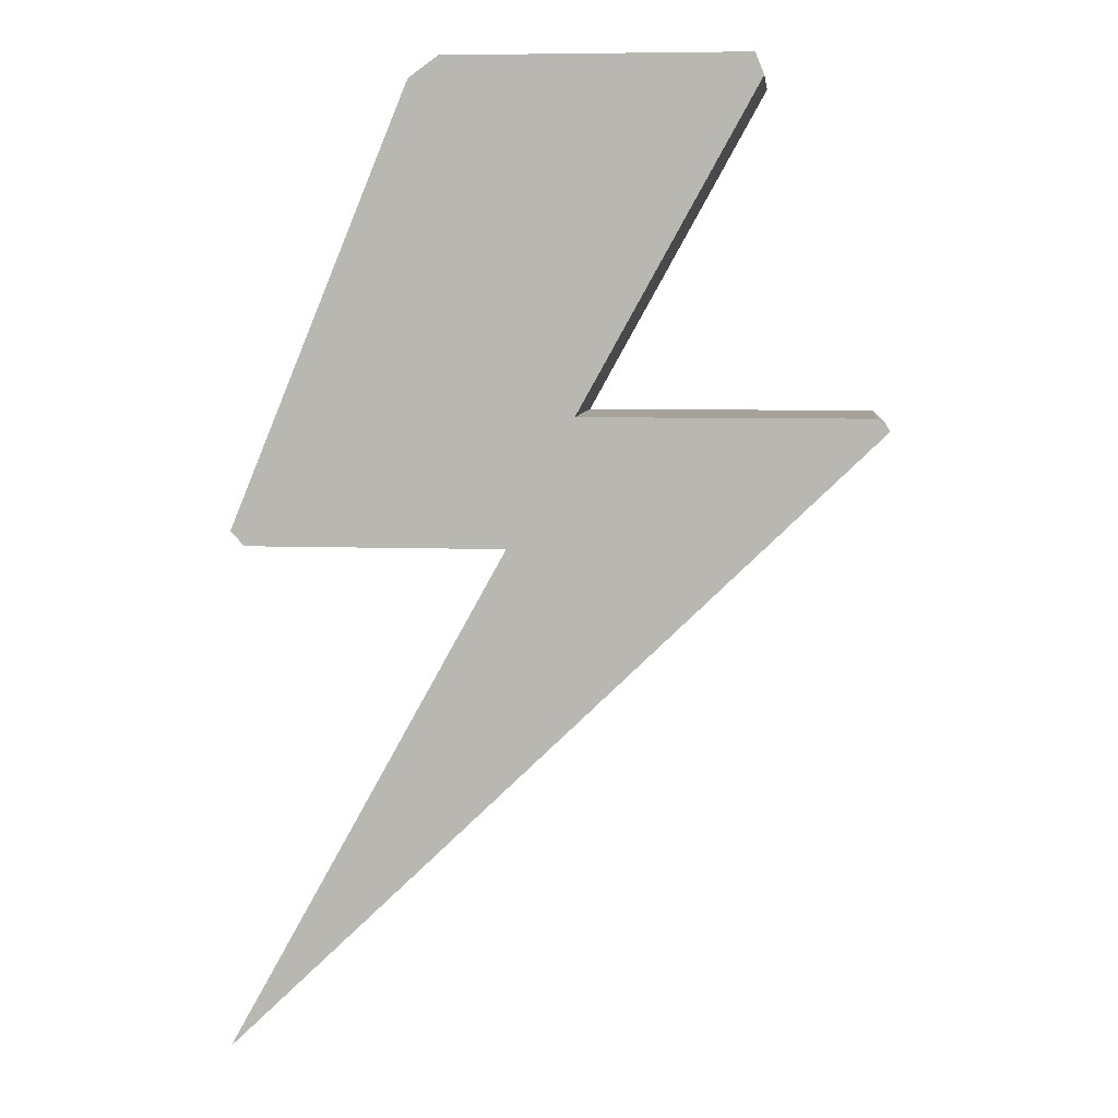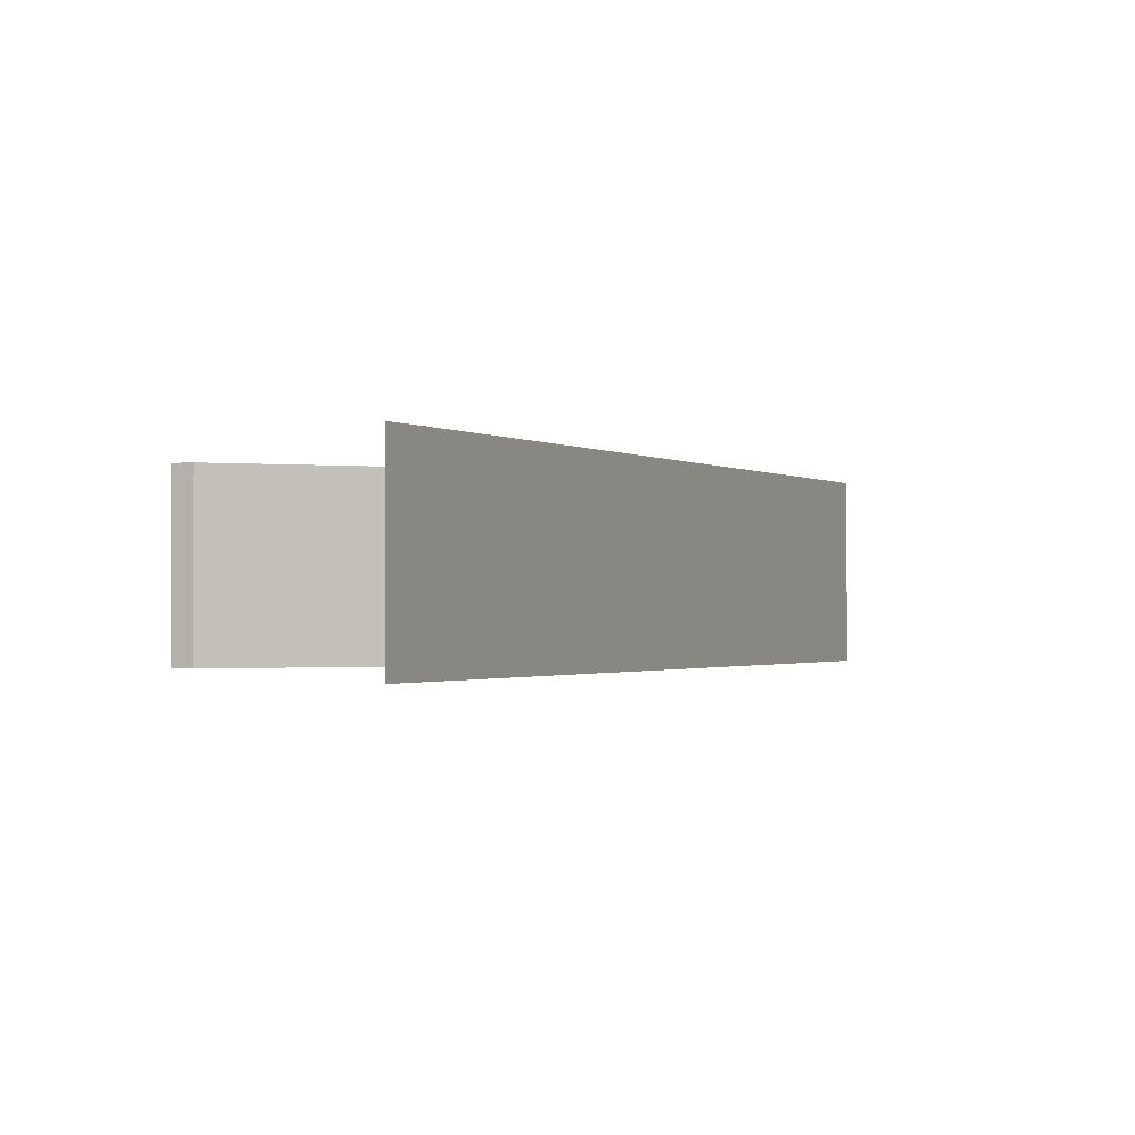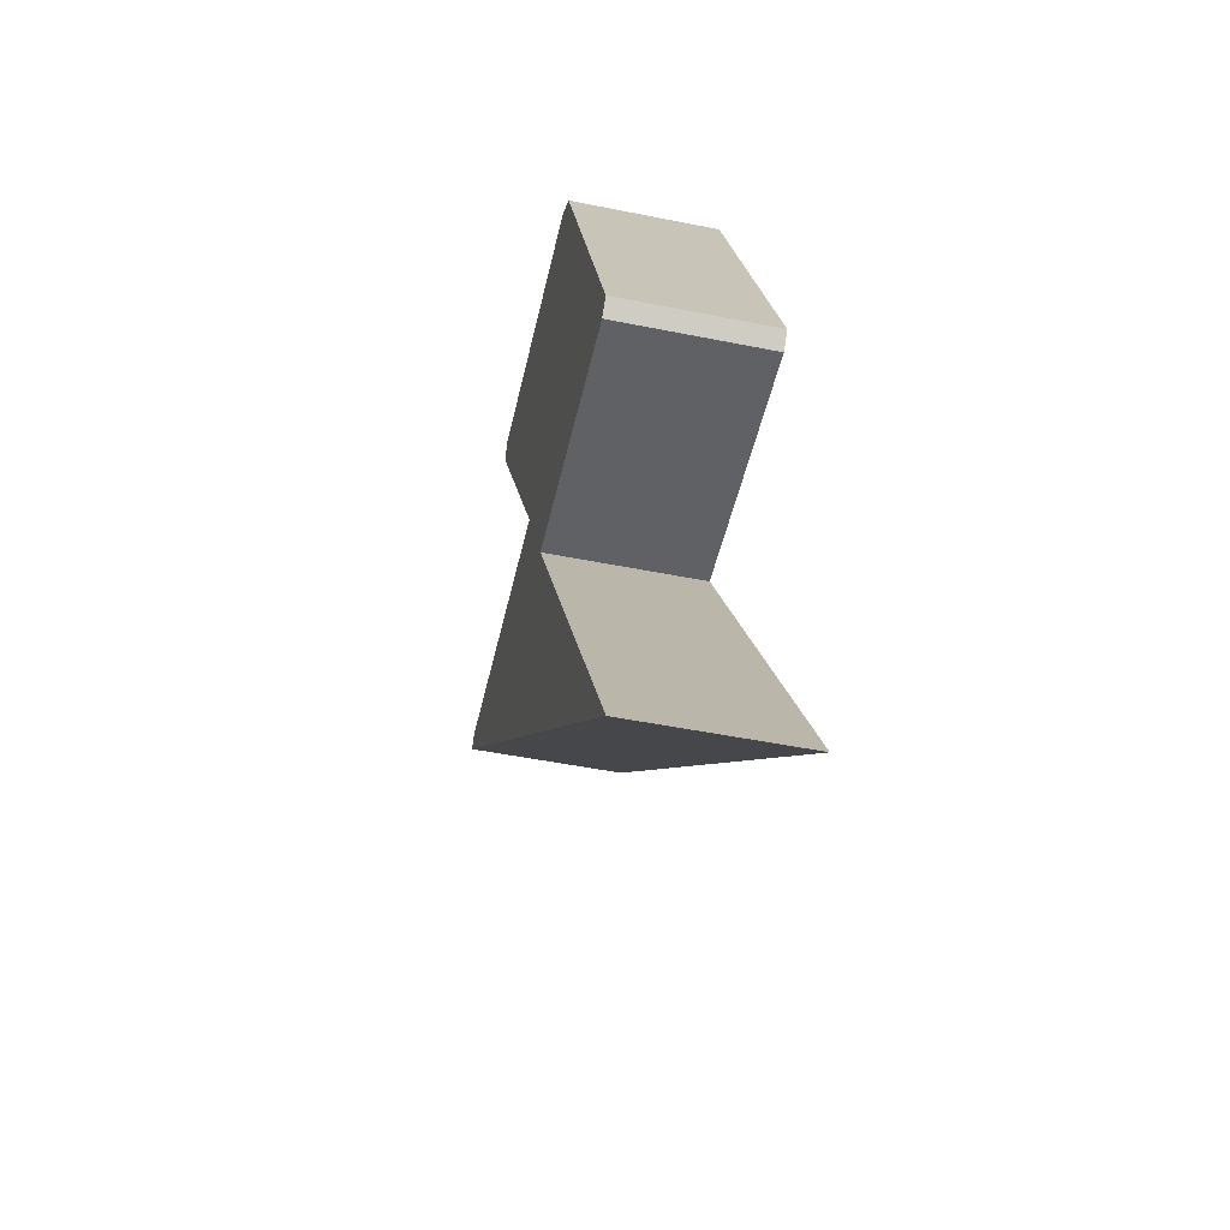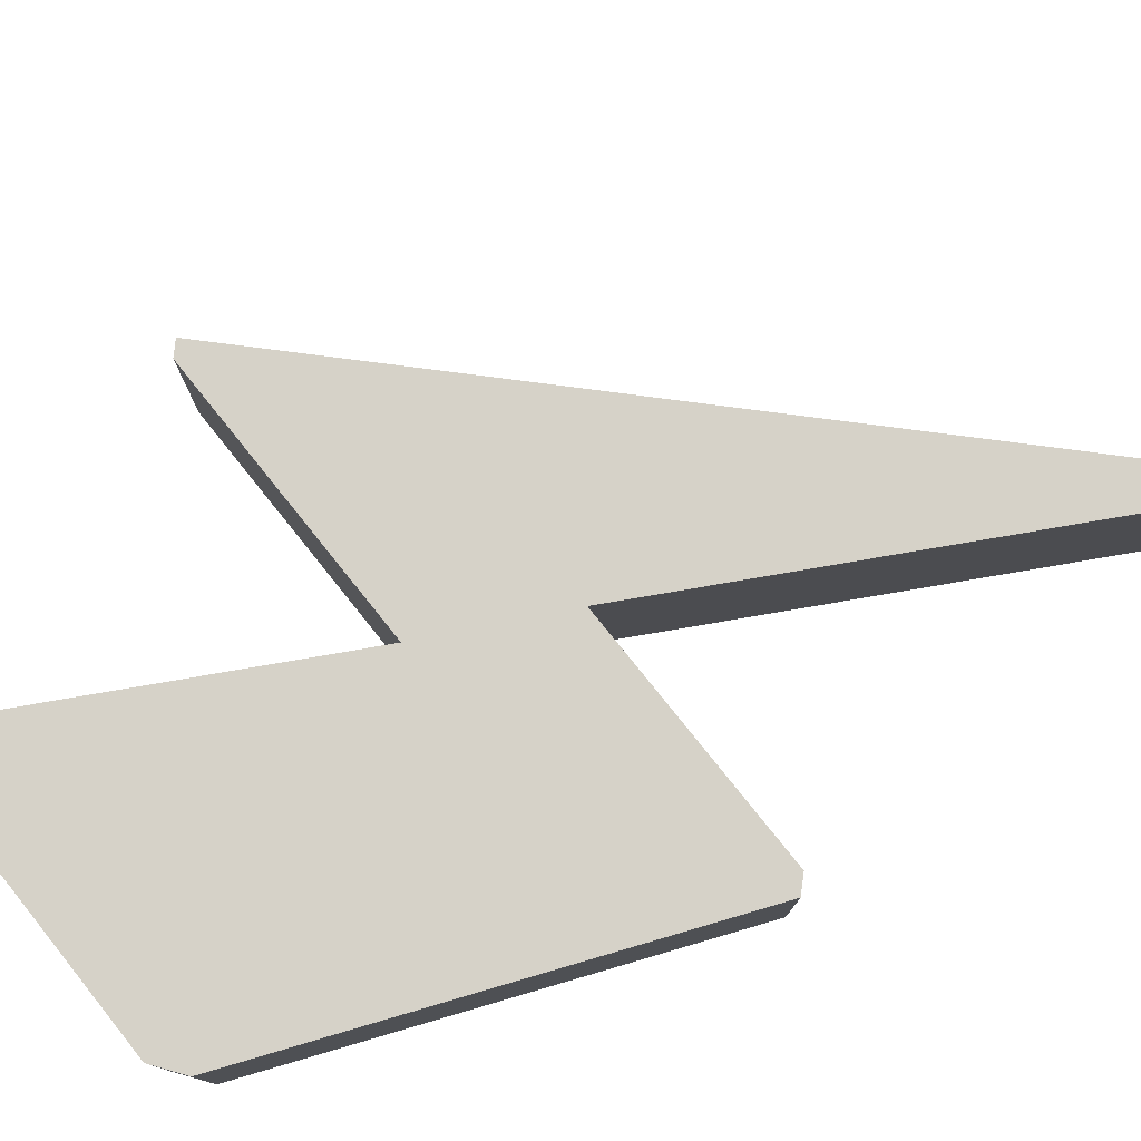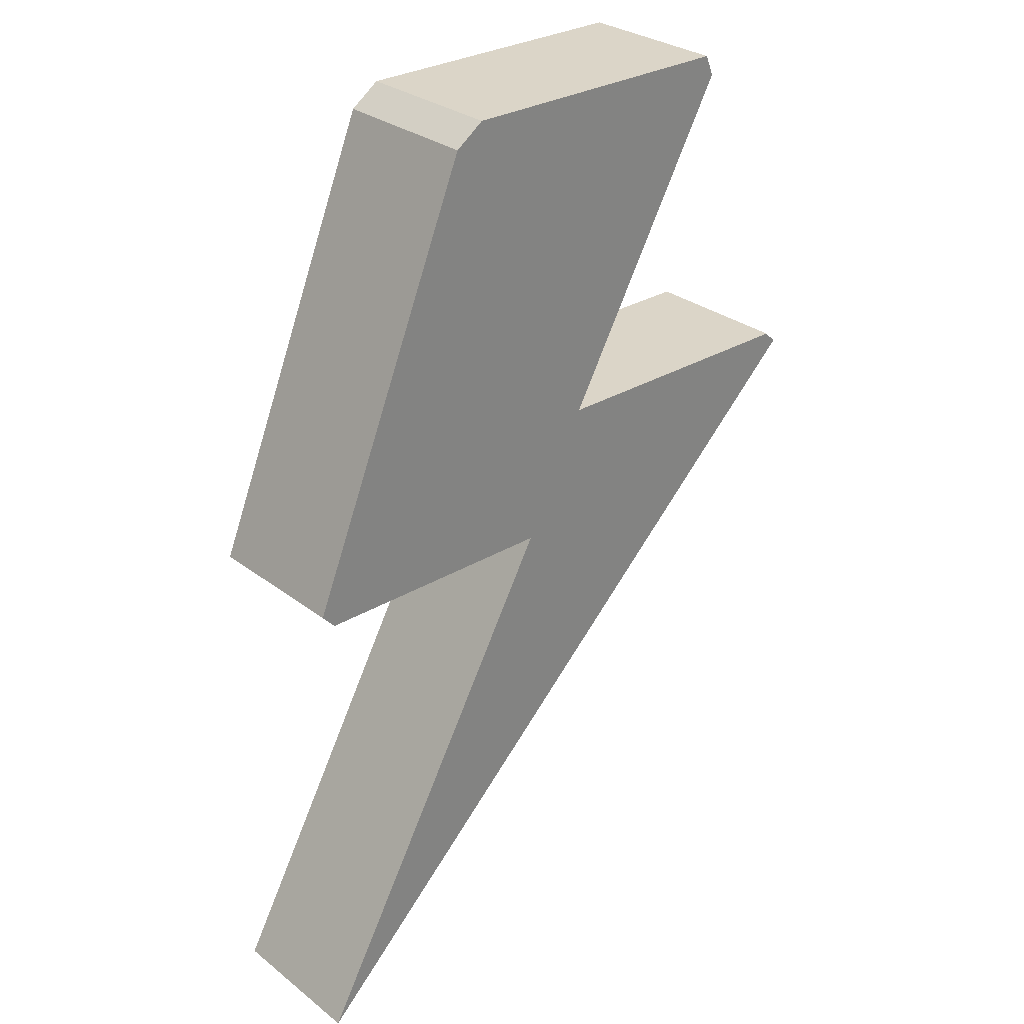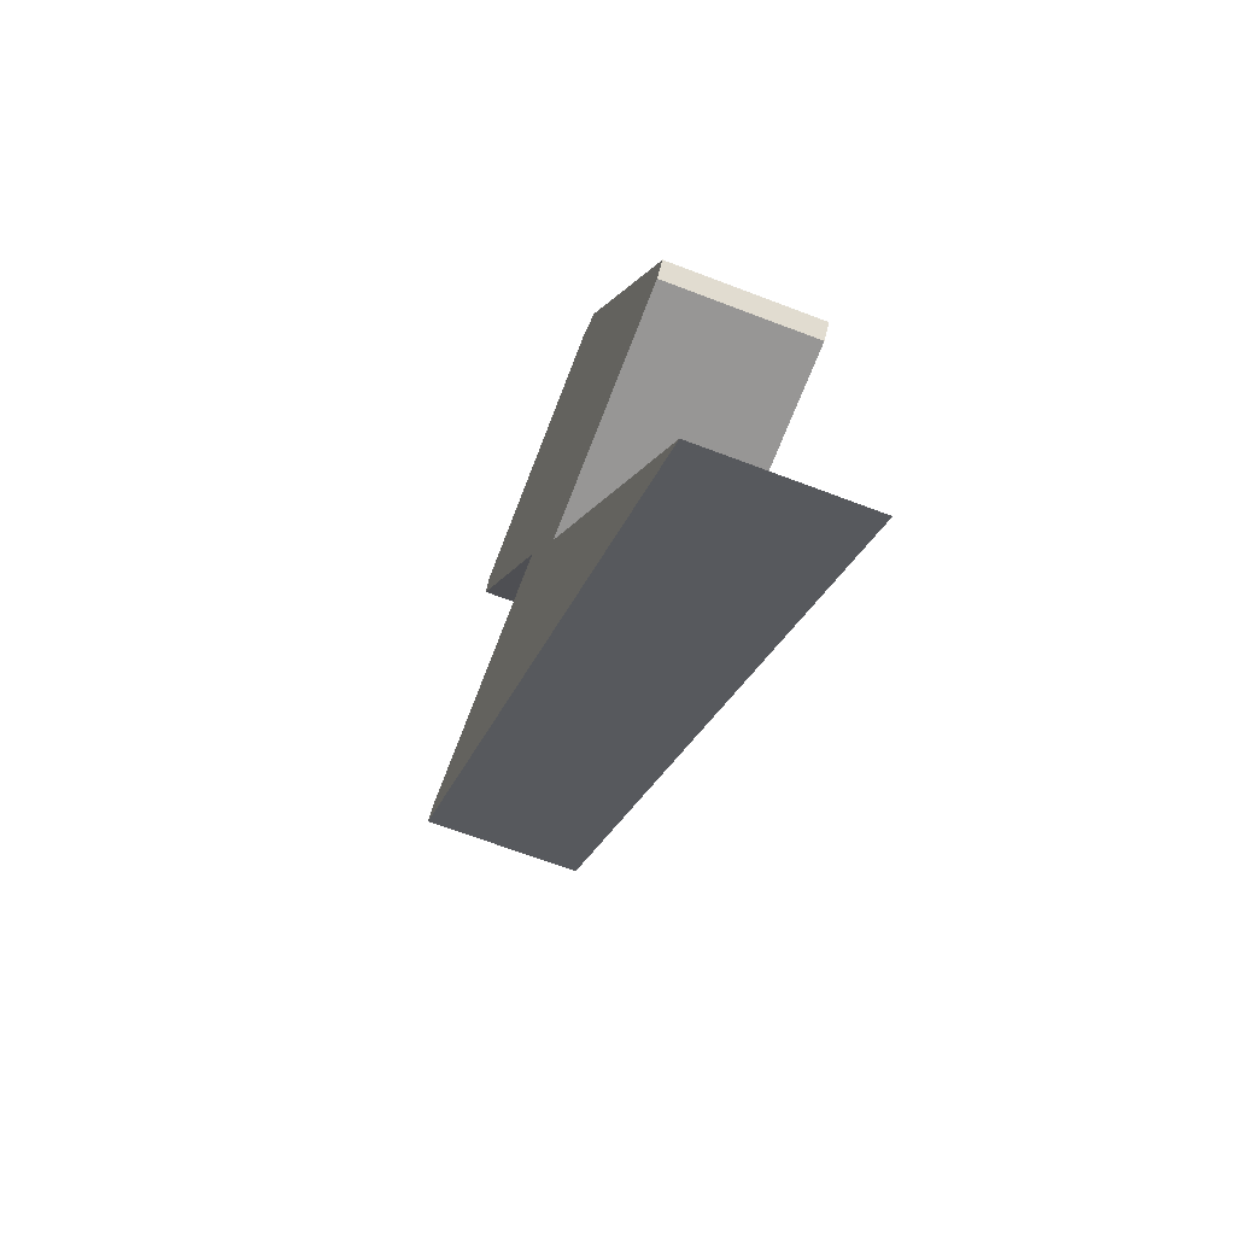
<metadata>
{"format":"obj","ext":"obj","renderer":"f3d","projection":"perspective","resolution":1024,"background":"white","views":[{"elev":6.6,"azim":6.1,"up":"+Y"},{"elev":-0.9,"azim":-22.8,"up":"+Z"},{"elev":-49.1,"azim":-102.6,"up":"+Y"},{"elev":77.8,"azim":-128.7,"up":"+Z"},{"elev":29.5,"azim":-41.5,"up":"+Y"},{"elev":-67.8,"azim":-110.9,"up":"+Y"}]}
</metadata>
<code>
v -9.958 -15.03 2.416
v 0.7284 4.5 2.416
v -3.282 15.03 2.416
v 5.929 15.03 2.416
v -3.282 15.03 -2.416
v 5.929 15.03 -2.416
v -9.958 -15.03 -2.416
v 0.7284 4.5 -2.416
v -9.286 0.5526 2.416
v -9.286 0.5526 -2.416
v 9.578 4.5 2.416
v 9.578 4.5 -2.416
v -1.324 0.5526 -2.416
v -1.324 0.5526 2.416
v -4.197 14.37 -2.416
v 6.199 14.37 -2.416
v 6.199 14.37 2.416
v -4.197 14.37 2.416
v -9.712 1.005 -2.416
v -9.712 1.005 2.416
v 9.958 4.129 2.416
v 9.958 4.129 -2.416
f 18 20 9 2 17
f 3 4 6 5
f 8 10 19
f 11 12 8 2
f 2 8 16 17
f 15 18 3 5
f 21 22 12 11
f 7 1 14 13
f 9 14 11 2
f 11 14 21
f 13 12 22
f 10 8 12 13
f 6 16 15 5
f 17 16 6 4
f 18 17 4 3
f 19 20 18 15
f 10 13 14 9
f 10 9 20 19
f 7 22 21 1
f 21 14 1
f 13 22 7
f 8 19 15 16

</code>
